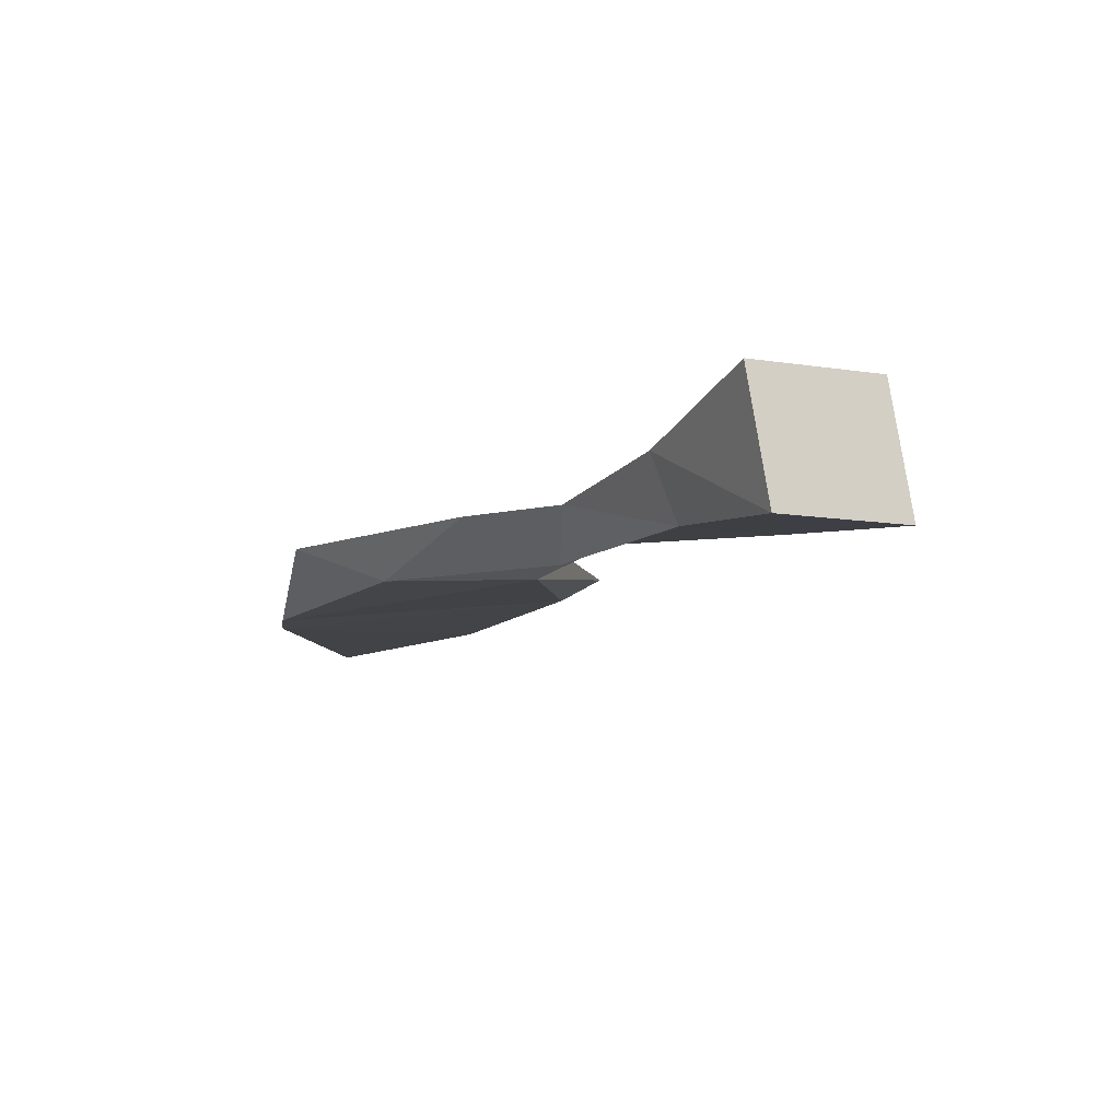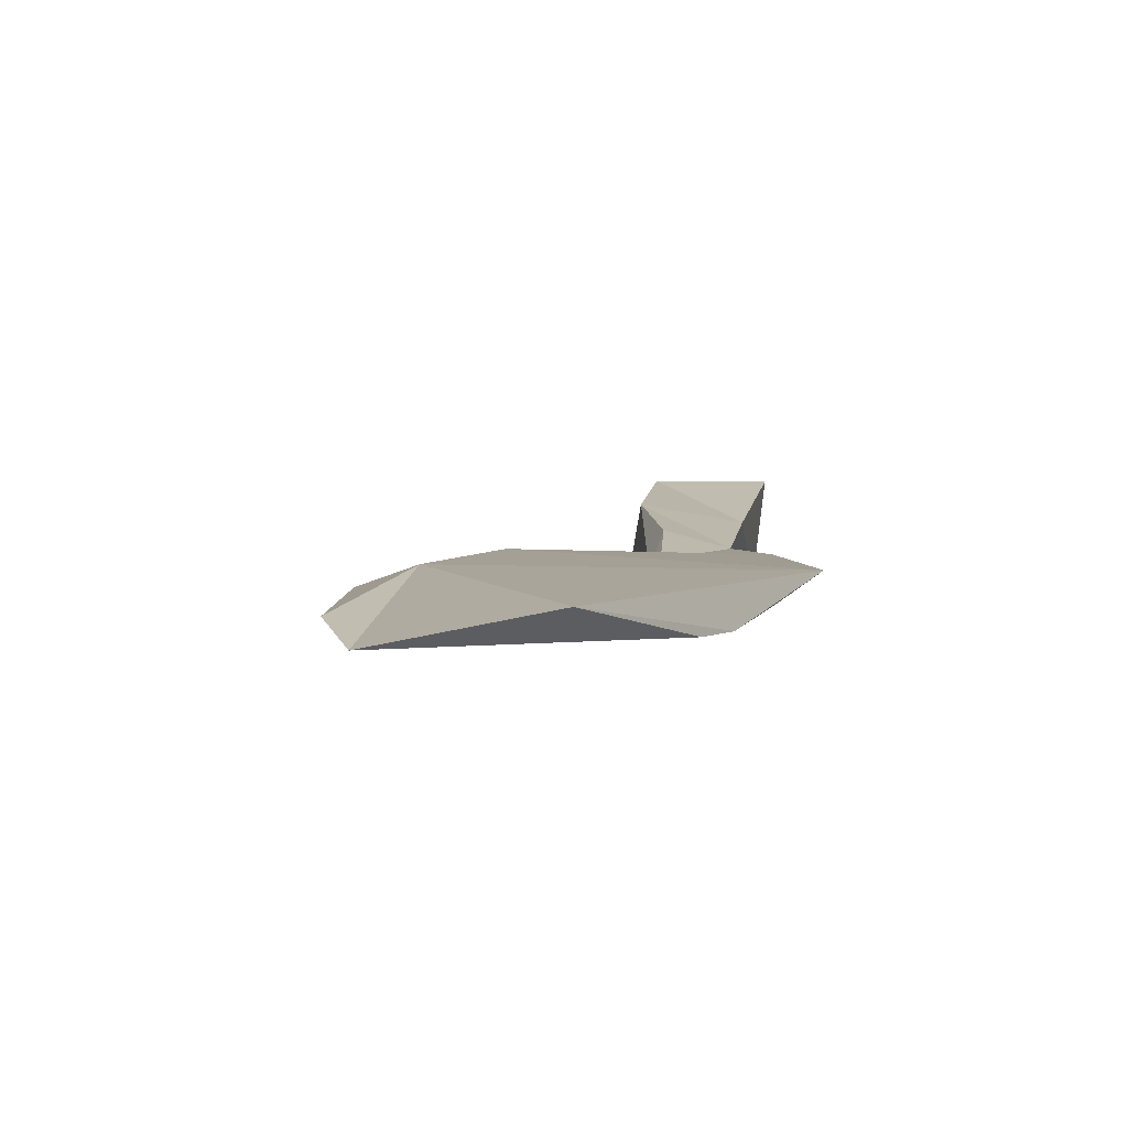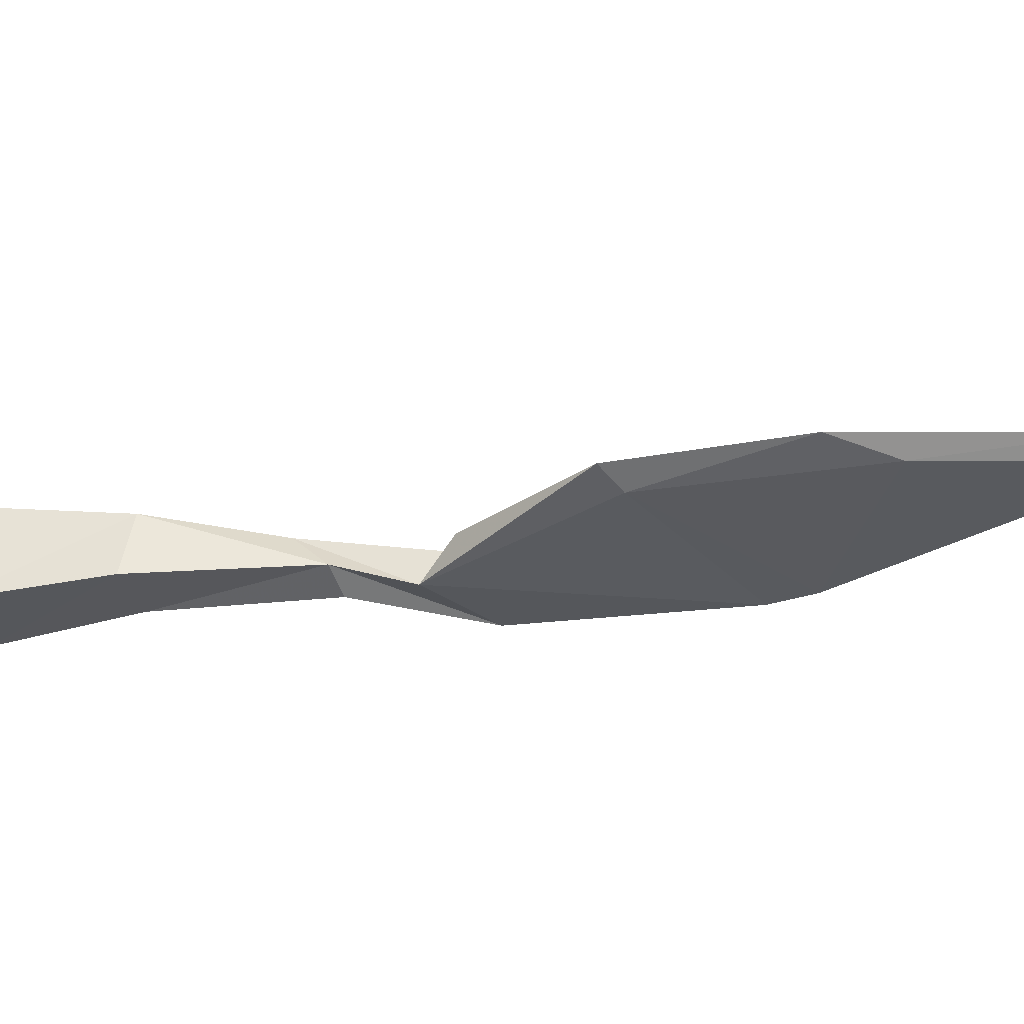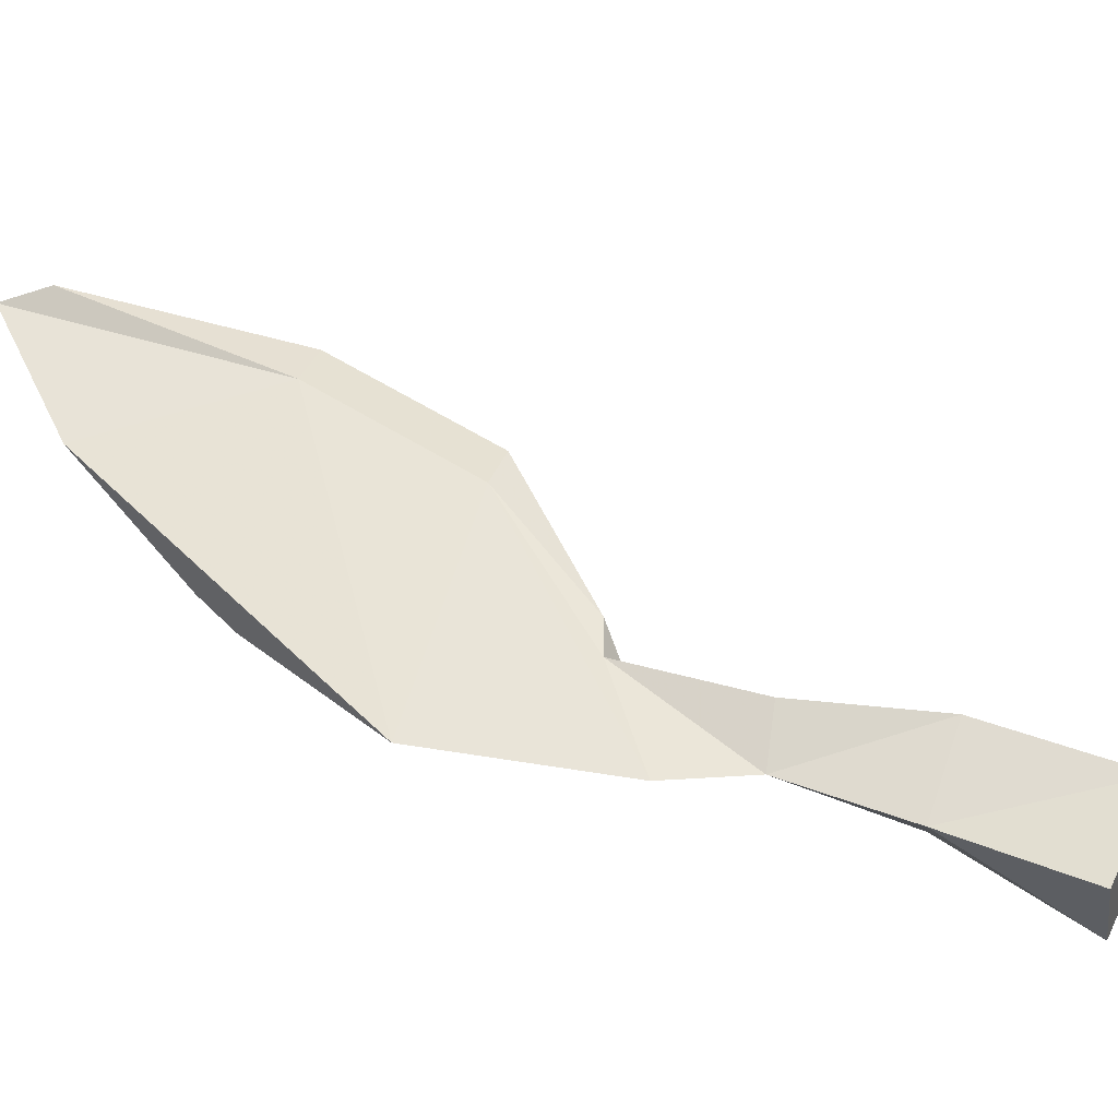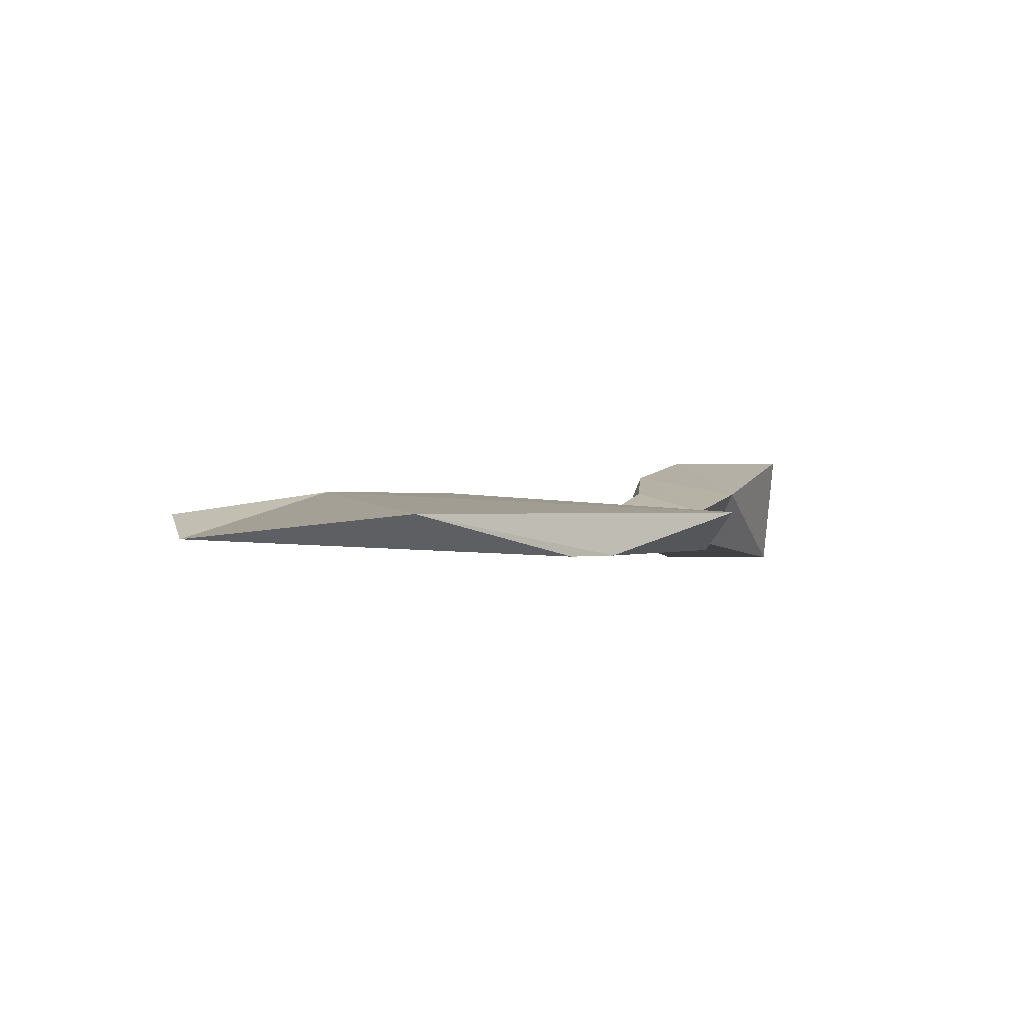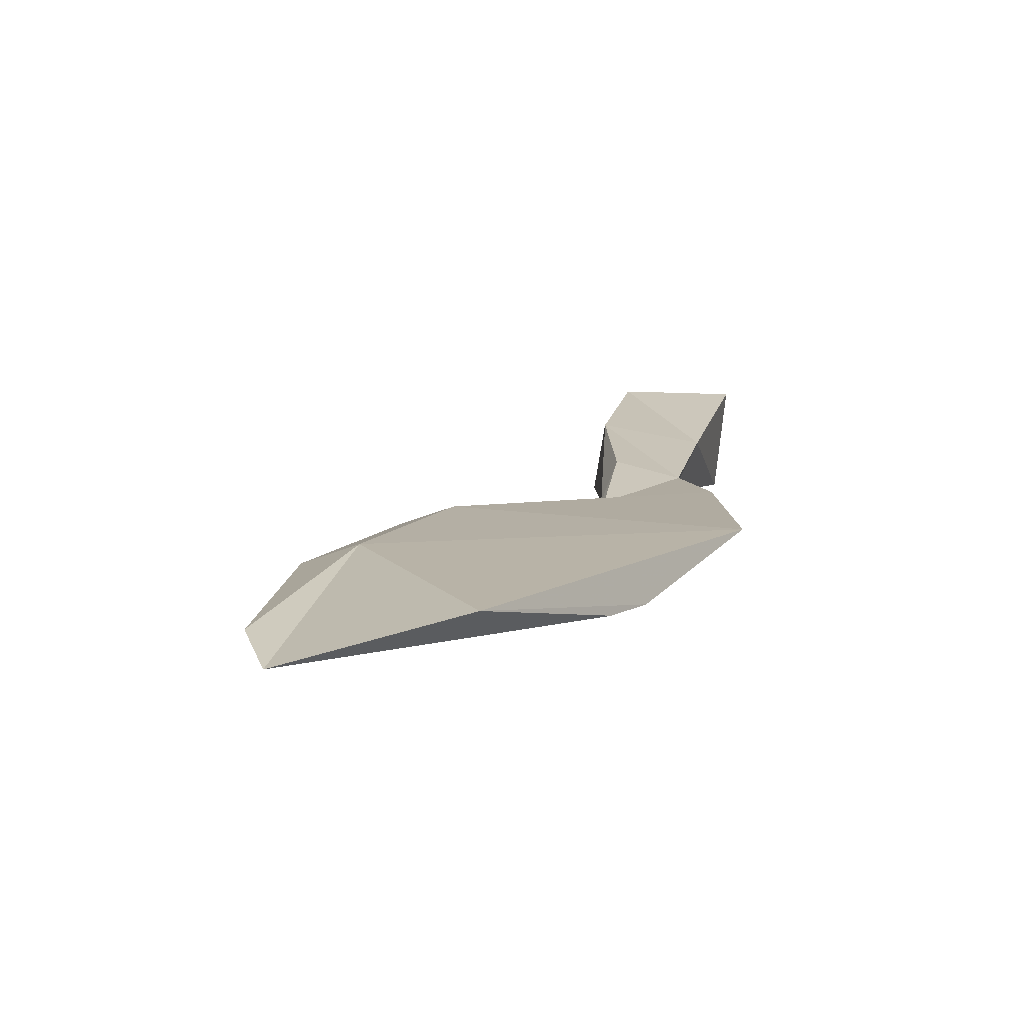
<metadata>
{"format":"obj","ext":"obj","renderer":"f3d","projection":"perspective","resolution":1024,"background":"white","views":[{"elev":-8.9,"azim":12.8,"up":"+Y"},{"elev":3.7,"azim":-131.9,"up":"+Y"},{"elev":-26.9,"azim":137.7,"up":"+Y"},{"elev":56.0,"azim":-25.4,"up":"+Y"},{"elev":0.2,"azim":-121.8,"up":"+Y"},{"elev":9.5,"azim":-128.0,"up":"+Y"}]}
</metadata>
<code>
v 0.01562 -0.03906 0.0625
v 0.02344 -0.02344 0.09375
v 0.03906 -0.01562 0.07031
v 0.03125 -0.03125 0.05469
v 0.07031 -0.03906 0.1328
v -0.01562 -0.02344 0.07812
v -0.05469 -0.03906 0.03906
v 0 -0.03906 0.03125
v 0.09375 -0.007812 0.1094
v 0.1016 -0.03906 0.1094
v 0.1094 -0.04688 0.1953
v 0.0625 -0.01562 0.1406
v -0.007812 -0.02344 0.02344
v -0.01562 -0.01562 -0.0625
v -0.09375 -0.02344 0.02344
v -0.125 -0.03906 -0.05469
v -0.01562 -0.03125 -0.07812
v 0 -0.02344 -0.07812
v 0 -0.02344 0.007812
v -0.1562 -0.02344 -0.1562
v -0.1328 -0.03906 -0.07812
v -0.07812 -0.03125 -0.1719
v -0.04688 -0.02344 -0.1562
v -0.0625 -0.01562 -0.1406
v -0.1562 -0.03125 -0.2422
v -0.1328 -0.02344 -0.2344
v 0.1016 0 0.1953
v 0.1406 0 0.1641
v 0.1484 -0.04688 0.1641
f 1 2 3
f 1 3 4
f 1 4 5
f 1 5 2
f 1 2 6
f 1 6 7
f 1 7 4
f 4 7 8
f 4 8 3
f 4 3 9
f 4 9 10
f 4 10 5
f 5 10 11
f 5 11 12
f 5 12 2
f 2 12 9
f 2 9 3
f 2 3 13
f 2 13 6
f 6 13 14
f 6 14 15
f 6 15 7
f 7 15 16
f 7 16 8
f 8 16 17
f 8 13 3
f 16 15 20
f 16 20 21
f 16 21 17
f 17 21 22
f 15 14 24
f 15 24 20
f 20 24 25
f 20 25 21
f 21 25 25
f 21 25 22
f 22 25 25
f 20 25 25
f 27 28 12
f 27 12 11
f 27 11 29
f 27 29 28
f 28 29 9
f 28 9 12
f 29 11 10
f 29 10 9
f 8 17 18
f 8 18 19
f 17 22 23
f 17 23 18
f 18 23 24
f 18 24 14
f 18 14 19
f 19 14 13
f 22 25 26
f 22 26 23
f 23 26 24
f 24 26 25
f 8 19 13
f 19 13 19

</code>
